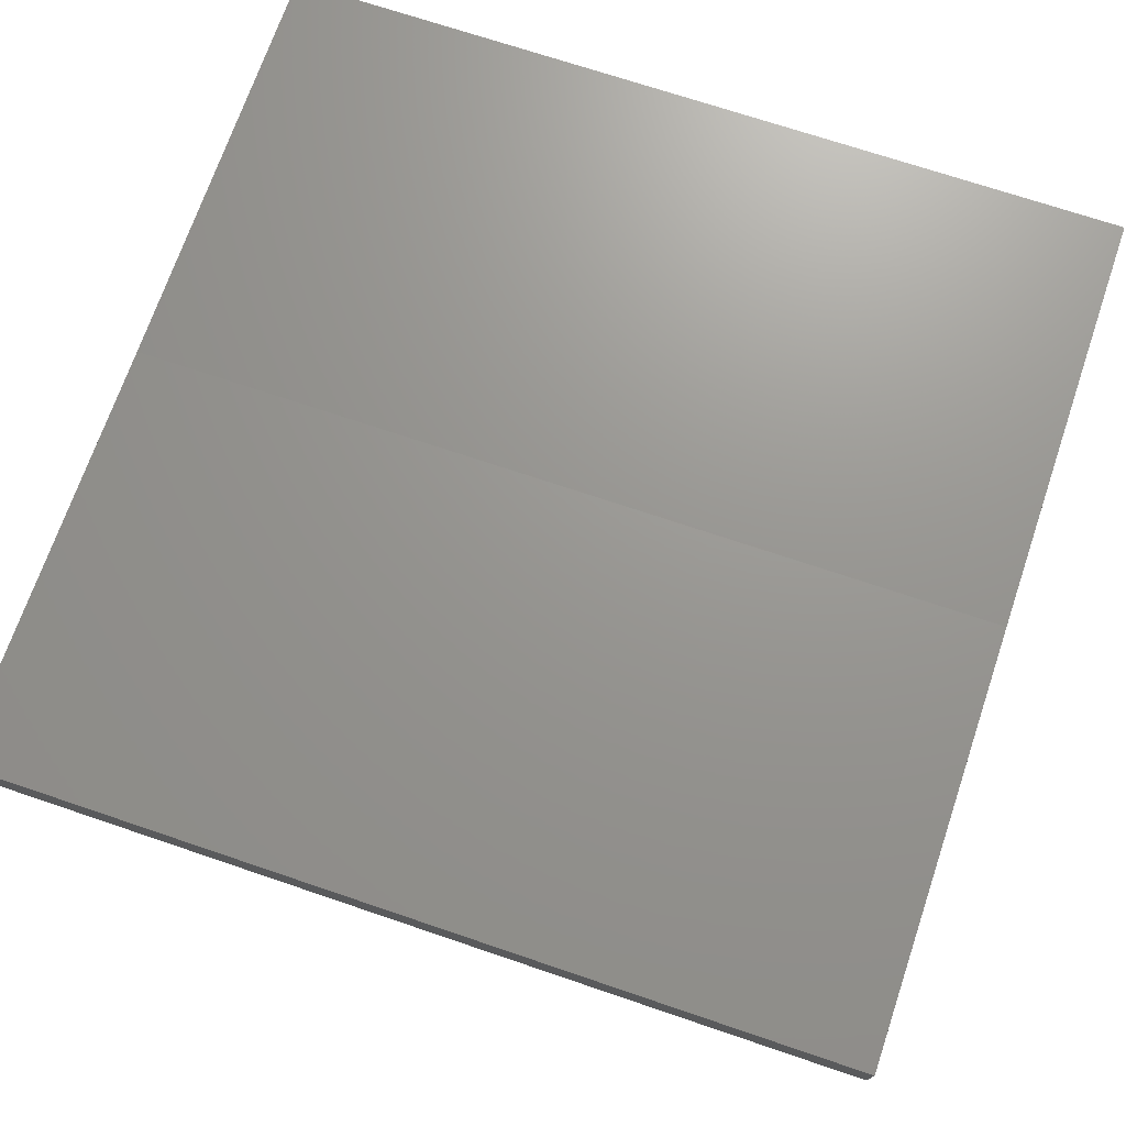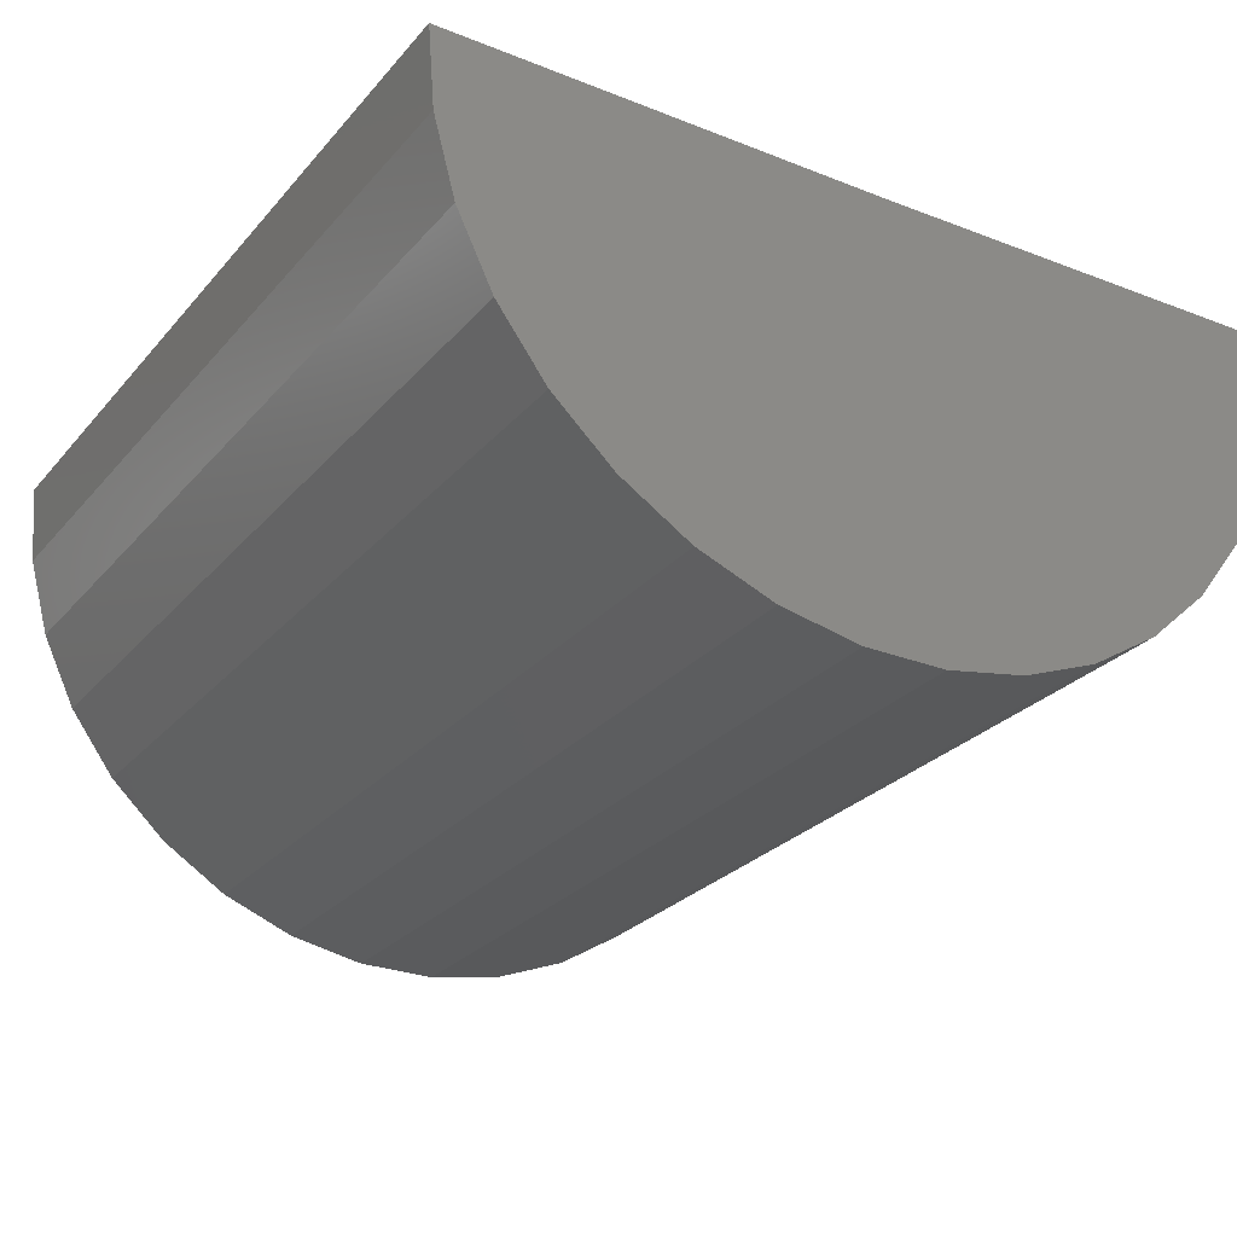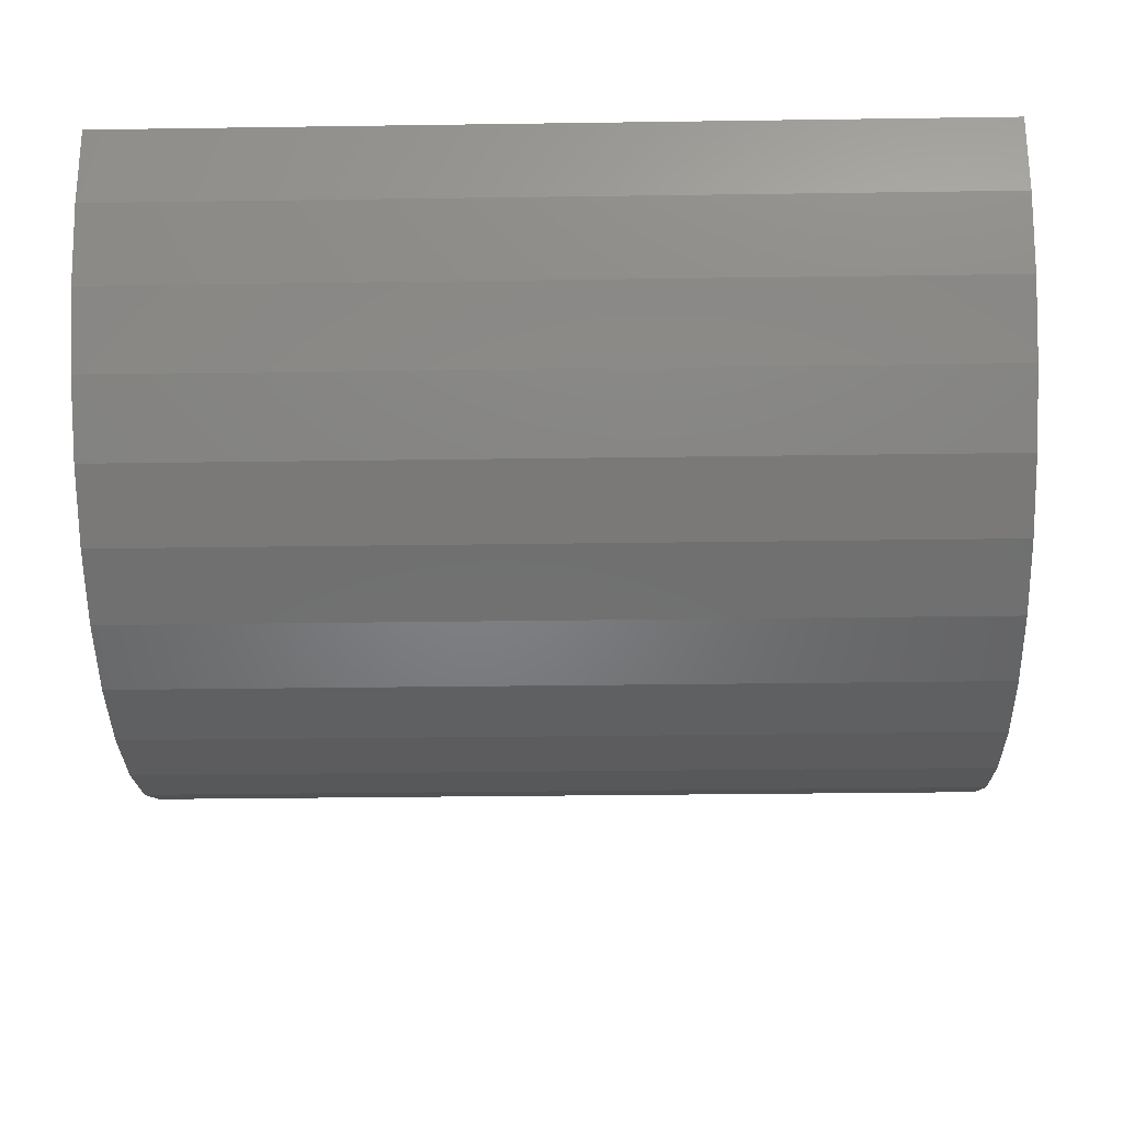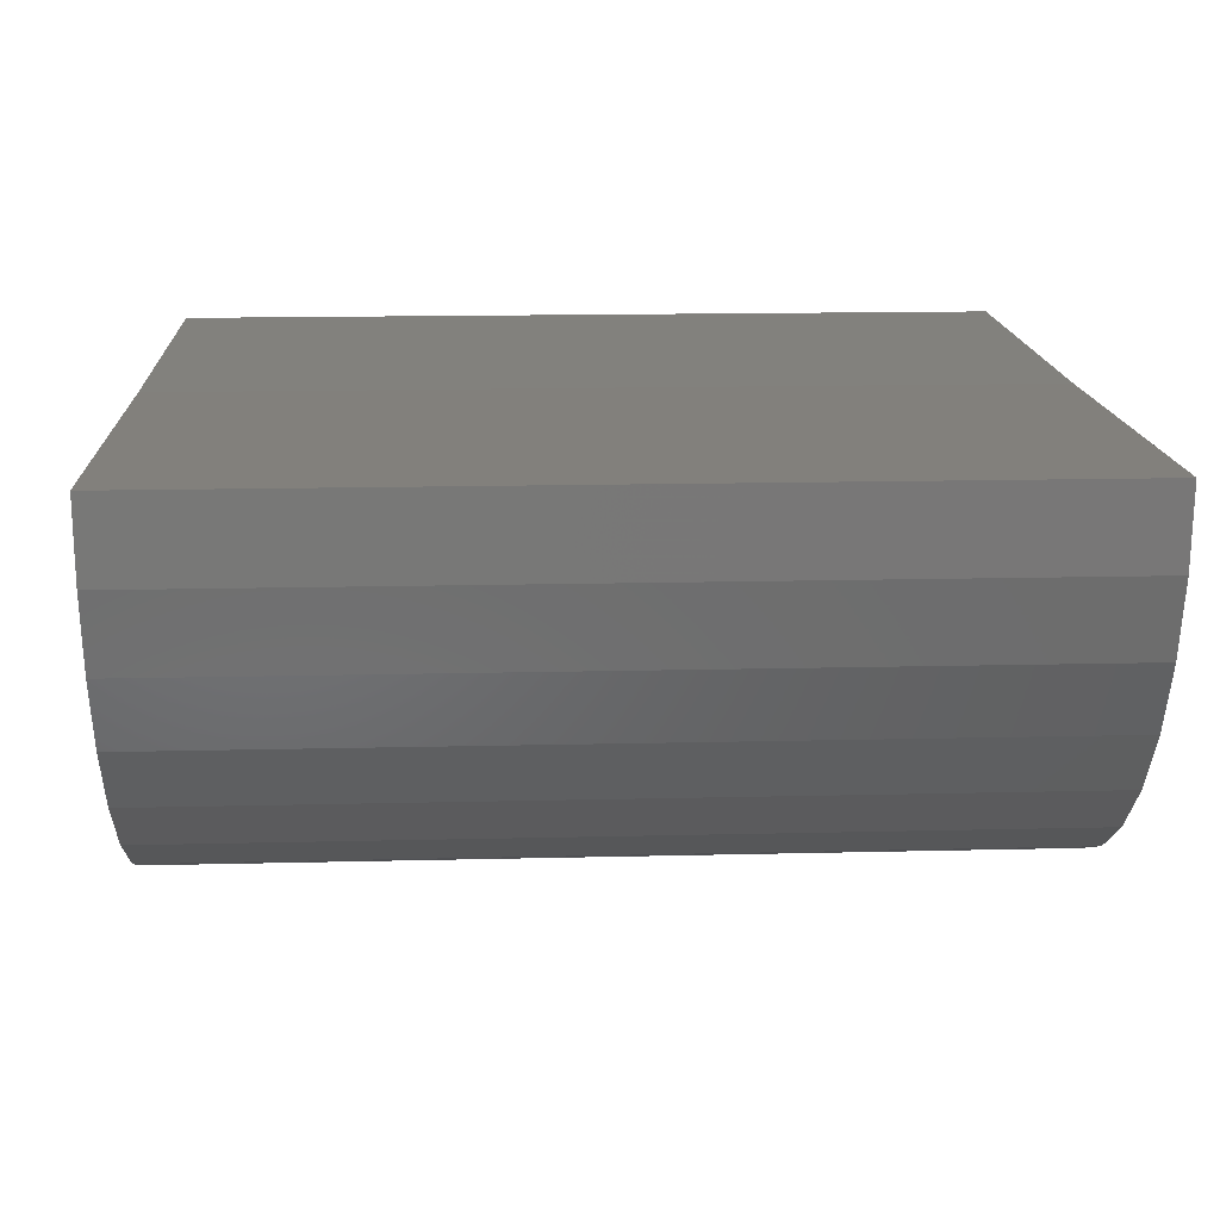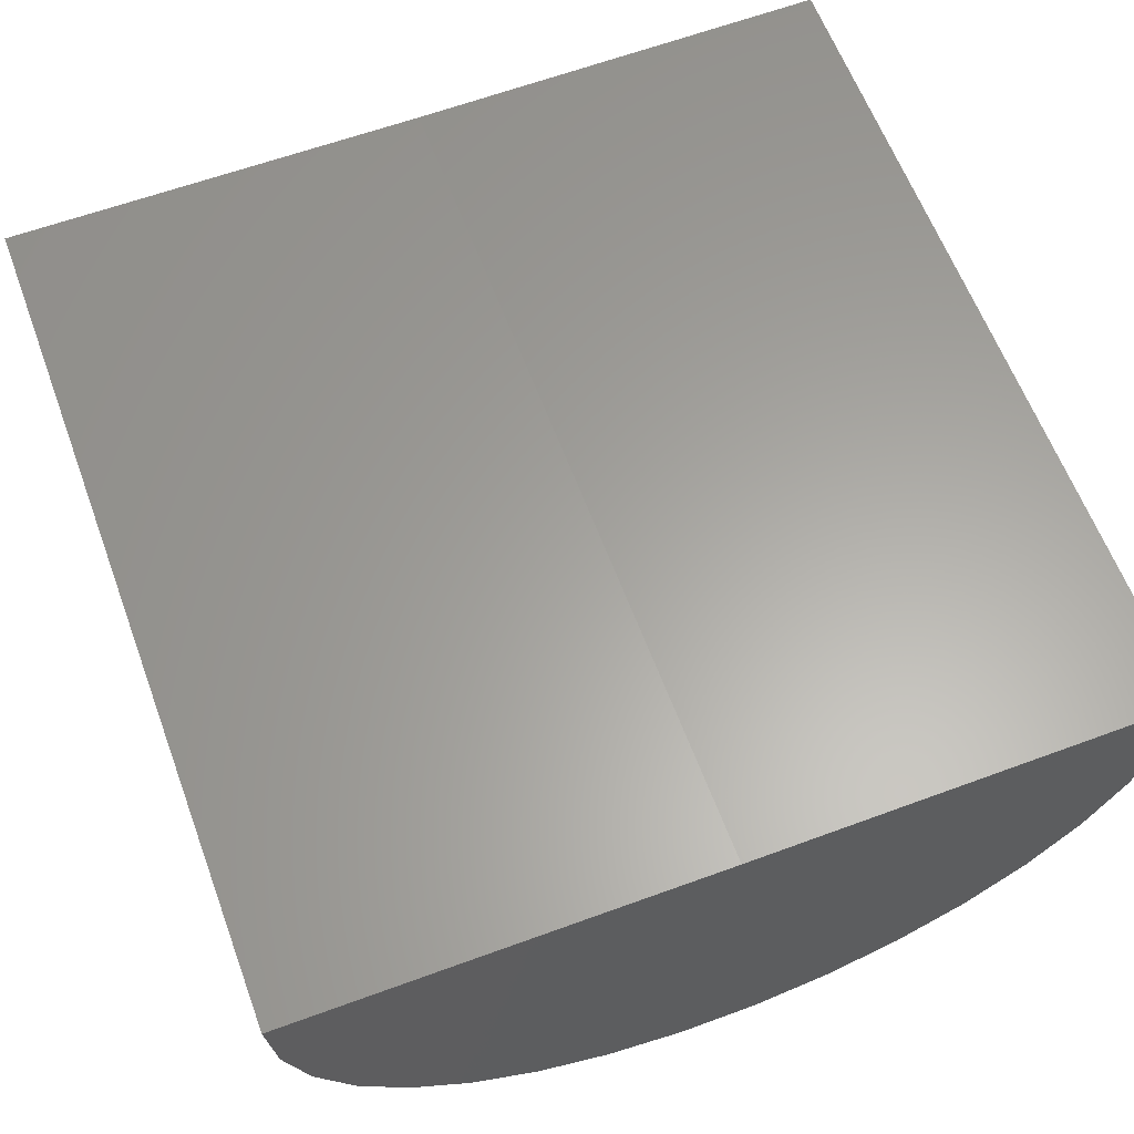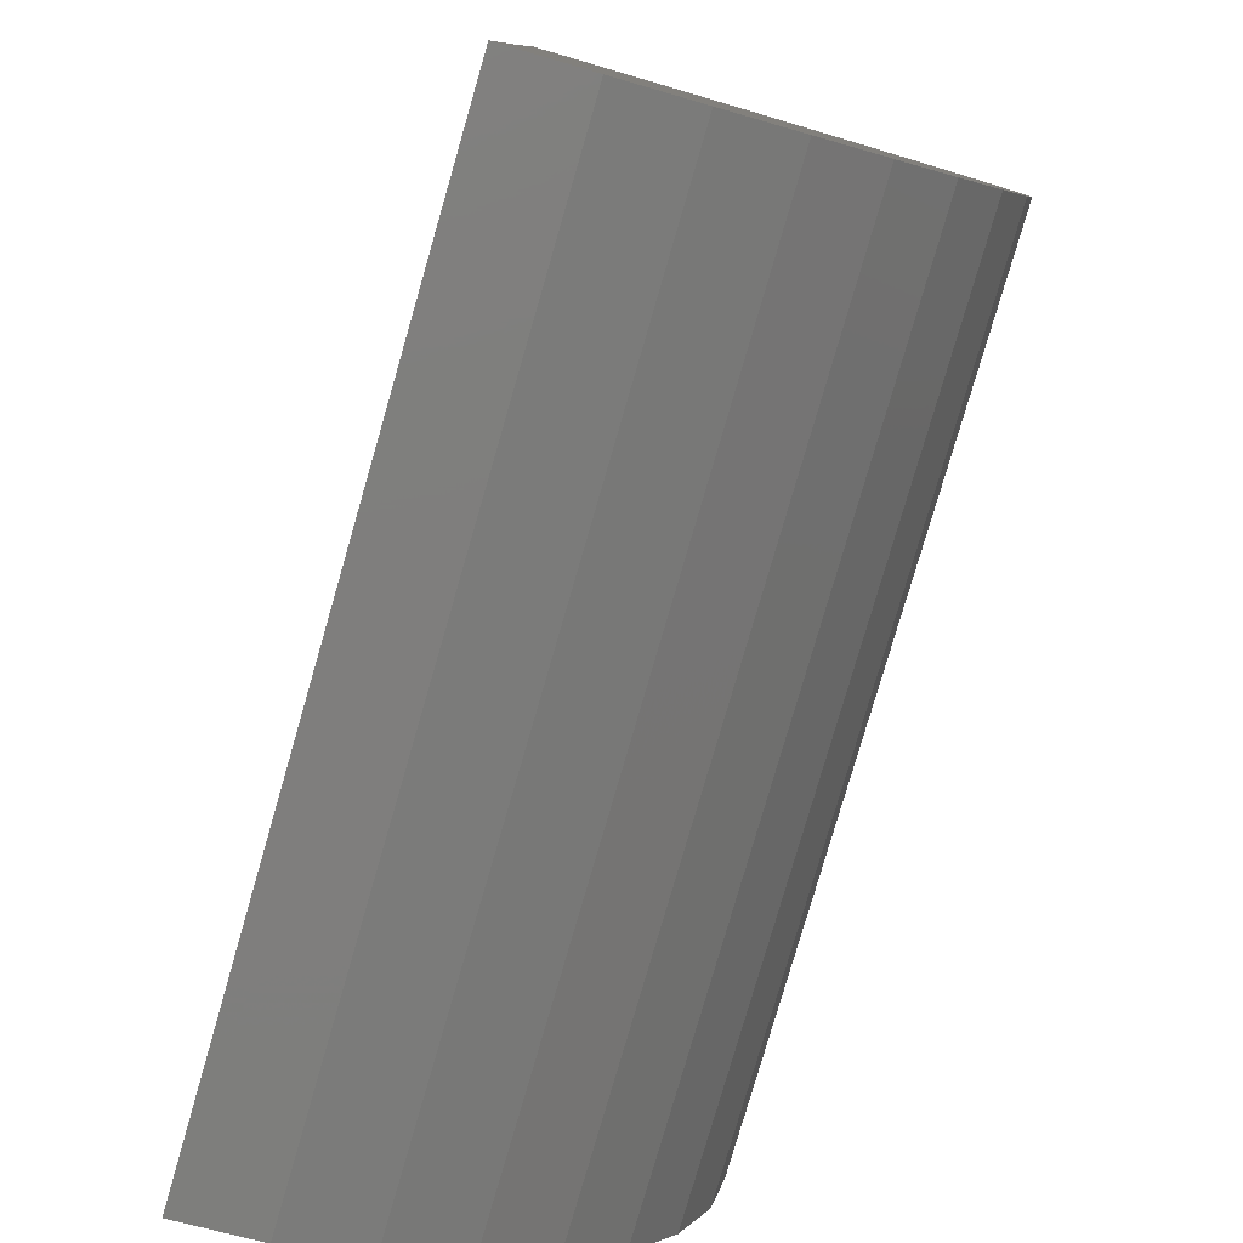
<metadata>
{"format":"stl","ext":"stl","renderer":"f3d","projection":"perspective","resolution":1024,"background":"white","views":[{"elev":70.2,"azim":18.8,"up":"+Y"},{"elev":-26.3,"azim":-121.2,"up":"+Y"},{"elev":-30.4,"azim":1.2,"up":"+Y"},{"elev":15.3,"azim":177.0,"up":"+Y"},{"elev":61.8,"azim":69.6,"up":"+Y"},{"elev":-79.3,"azim":-106.2,"up":"+Z"}]}
</metadata>
<code>
# stl→obj: 39 verts, 74 faces
v 2.25 3.331e-16 -0.75
v 2.25 4.996e-16 0.75
v 2.25 -0.2767 0.7243
v 2.25 -0.5439 0.6479
v 2.25 -0.7924 0.5236
v 2.25 -1.014 0.3556
v 2.25 -1.2 0.1496
v 2.25 -1.346 -0.08724
v 2.25 -1.445 -0.3468
v 2.25 -1.494 -0.6203
v 2.25 -1.493 -0.8981
v 2.25 0.01848 -2.25
v 2.25 -1.44 -1.171
v 2.25 -1.337 -1.429
v 2.25 -1.189 -1.664
v 2.25 -1 -1.868
v 2.25 -0.7767 -2.033
v 2.25 -0.5266 -2.155
v 2.25 -0.2585 -2.228
v -0.75 0 -0.75
v -0.75 0.01848 -2.25
v -0.75 -1.493 -0.8981
v -0.75 -1.494 -0.6203
v -0.75 -1.445 -0.3468
v -0.75 -1.346 -0.08724
v -0.75 -1.2 0.1496
v -0.75 -1.014 0.3556
v -0.75 -0.7924 0.5236
v -0.75 -0.5439 0.6479
v -0.75 -0.2767 0.7243
v -0.75 1.665e-16 0.75
v -0.75 -0.2585 -2.228
v -0.75 -0.5266 -2.155
v -0.75 -0.7767 -2.033
v -0.75 -1 -1.868
v -0.75 -1.189 -1.664
v -0.75 -1.337 -1.429
v -0.75 -1.44 -1.171
v 0.75 1.665e-16 -0.75
f 1 2 3
f 1 3 4
f 1 4 5
f 1 5 6
f 1 6 7
f 1 7 8
f 1 8 9
f 1 9 10
f 1 10 11
f 1 11 12
f 12 11 13
f 12 13 14
f 12 14 15
f 12 15 16
f 12 16 17
f 12 17 18
f 12 18 19
f 20 21 22
f 20 22 23
f 20 23 24
f 20 24 25
f 20 25 26
f 20 26 27
f 20 27 28
f 20 28 29
f 20 29 30
f 20 30 31
f 21 32 33
f 21 33 34
f 21 34 35
f 21 35 36
f 21 36 37
f 21 37 38
f 21 38 22
f 1 39 2
f 2 39 20
f 2 20 31
f 21 20 12
f 12 20 39
f 12 39 1
f 21 12 32
f 32 12 19
f 32 19 33
f 33 19 18
f 33 18 34
f 34 18 17
f 34 17 35
f 35 17 16
f 35 16 36
f 36 16 15
f 36 15 37
f 37 15 14
f 37 14 38
f 38 14 13
f 38 13 22
f 22 13 11
f 22 11 23
f 23 11 10
f 23 10 24
f 24 10 9
f 24 9 25
f 25 9 8
f 25 8 26
f 26 8 7
f 26 7 27
f 27 7 6
f 27 6 28
f 28 6 5
f 28 5 29
f 29 5 4
f 29 4 30
f 30 4 3
f 30 3 31
f 31 3 2

</code>
